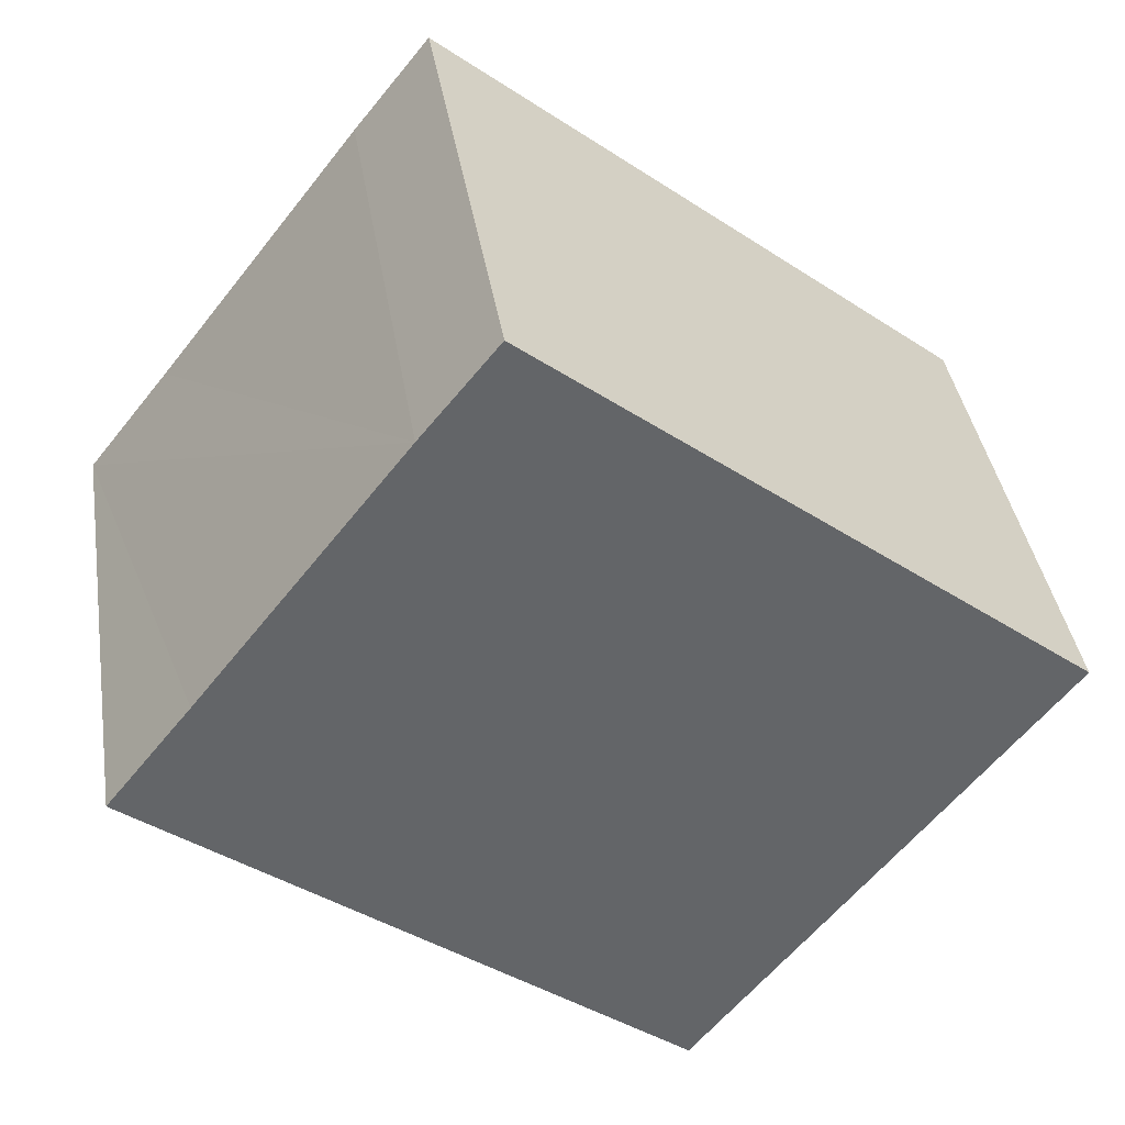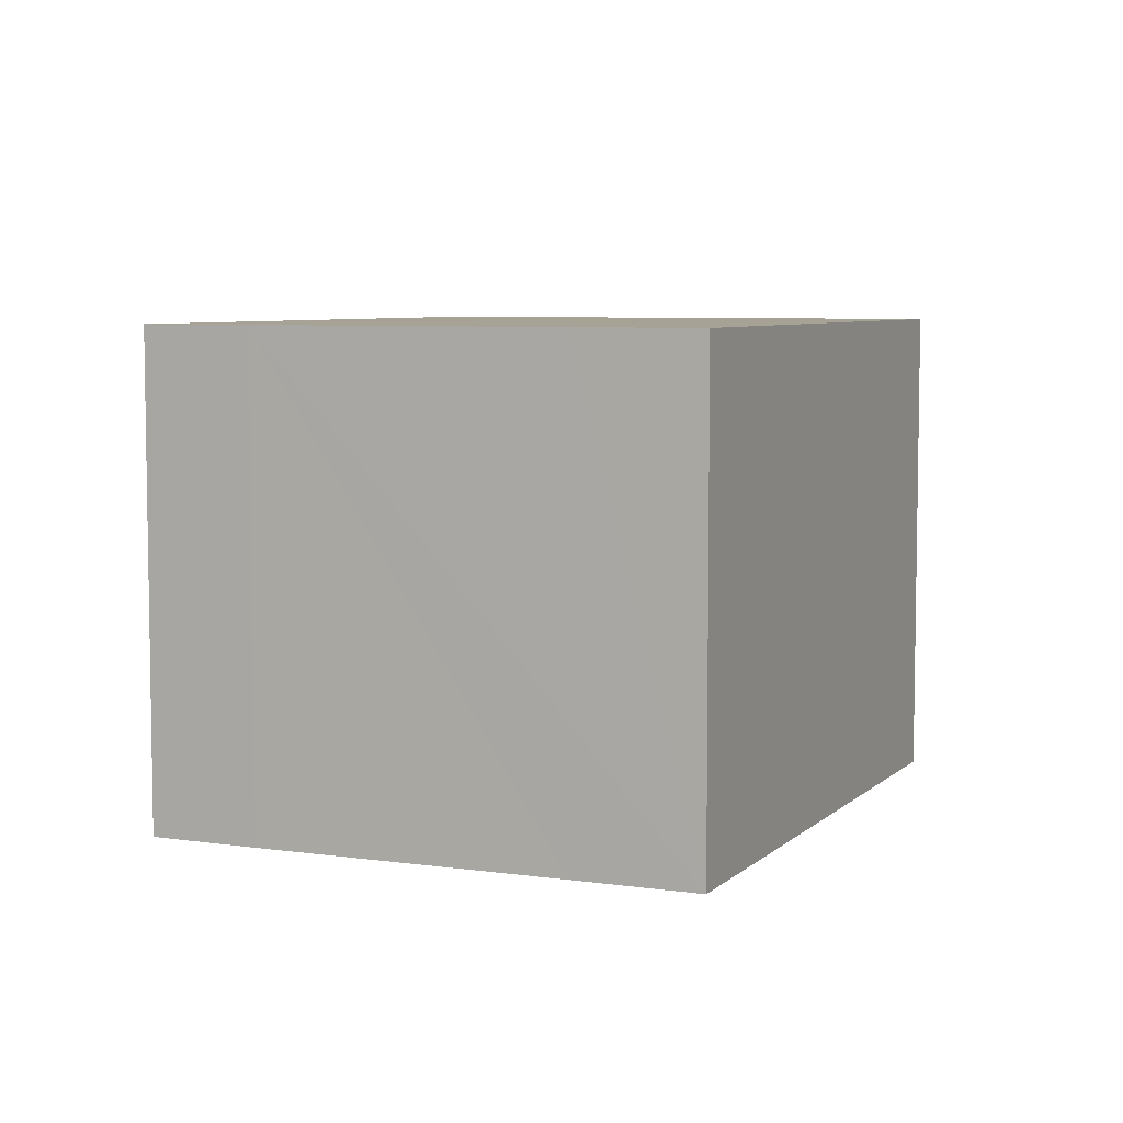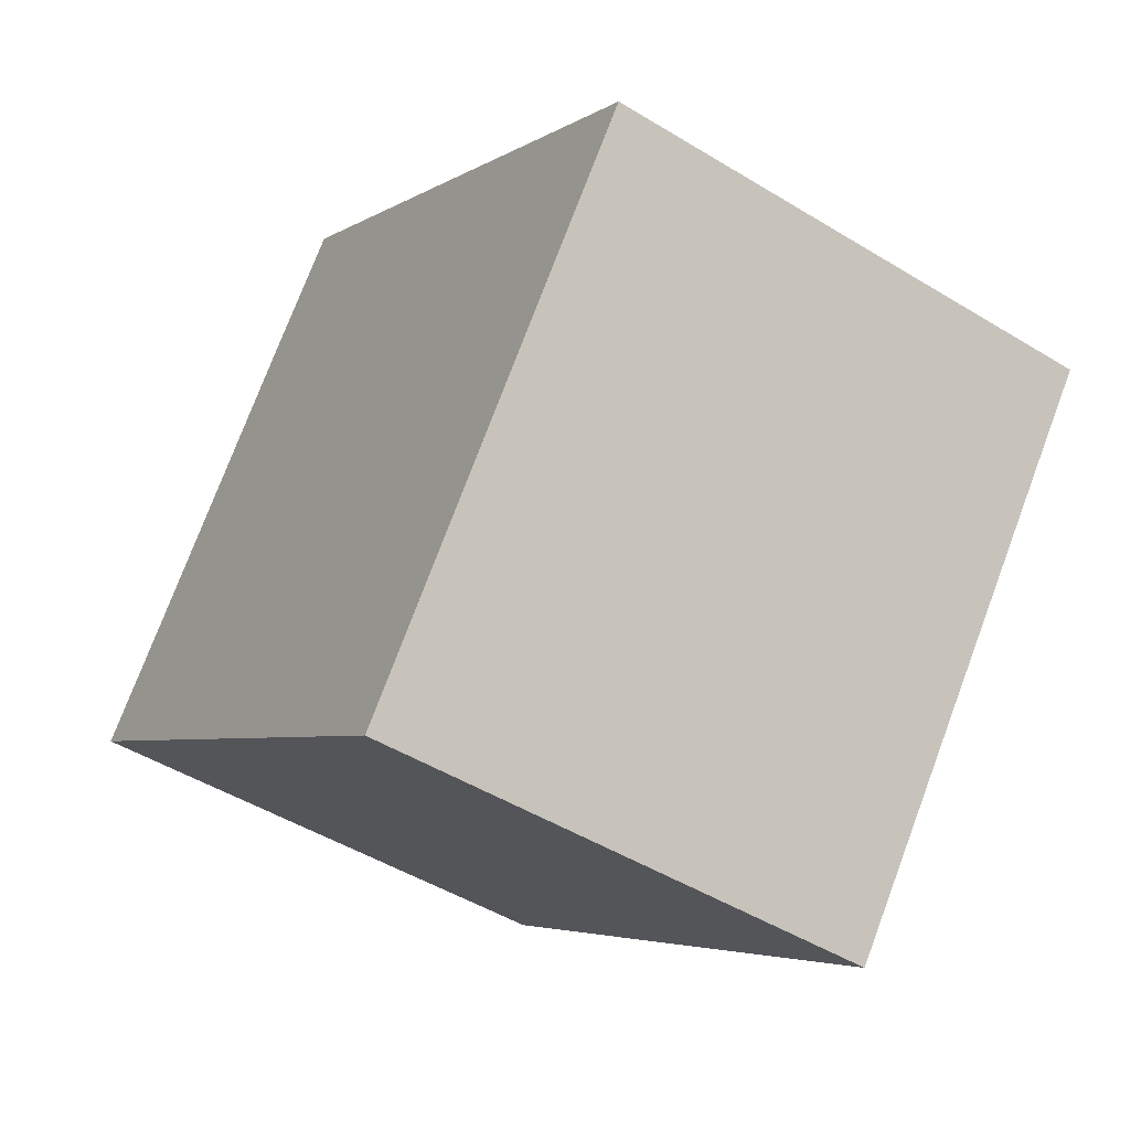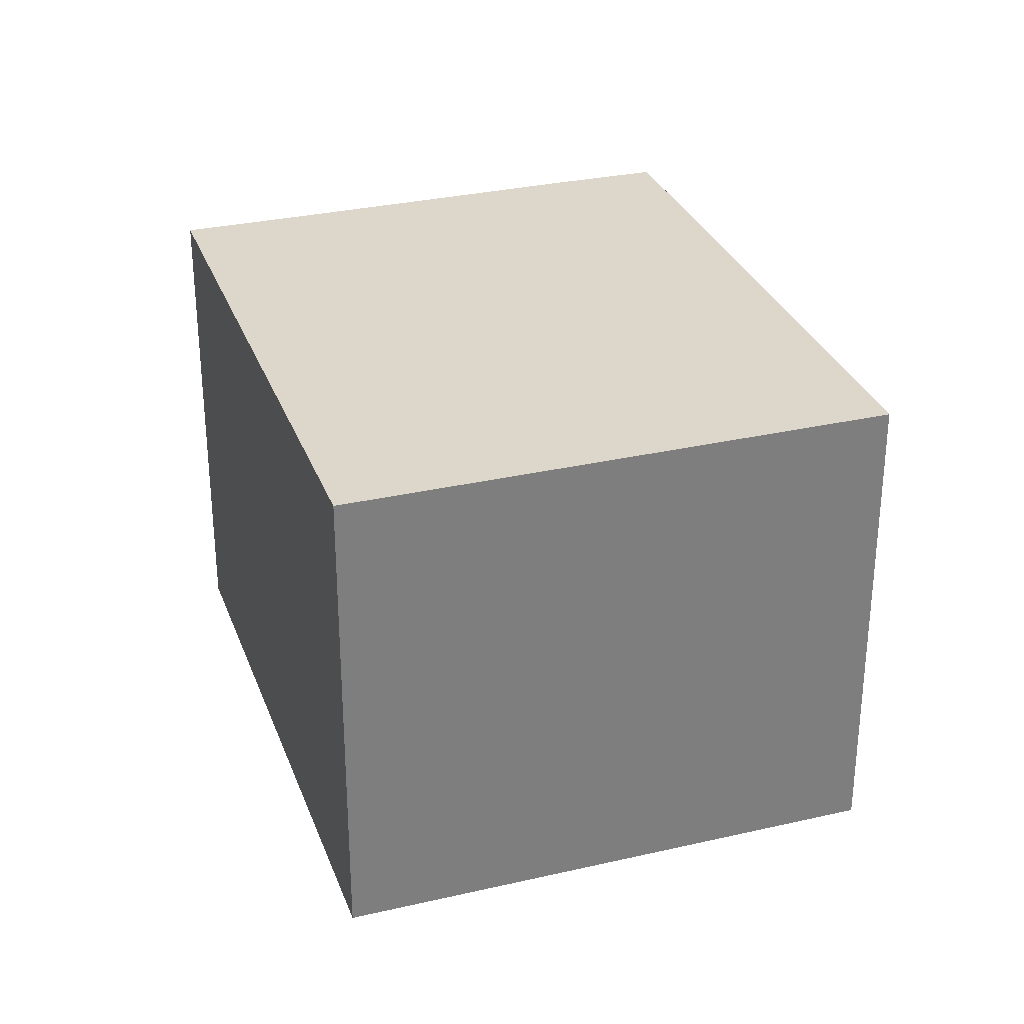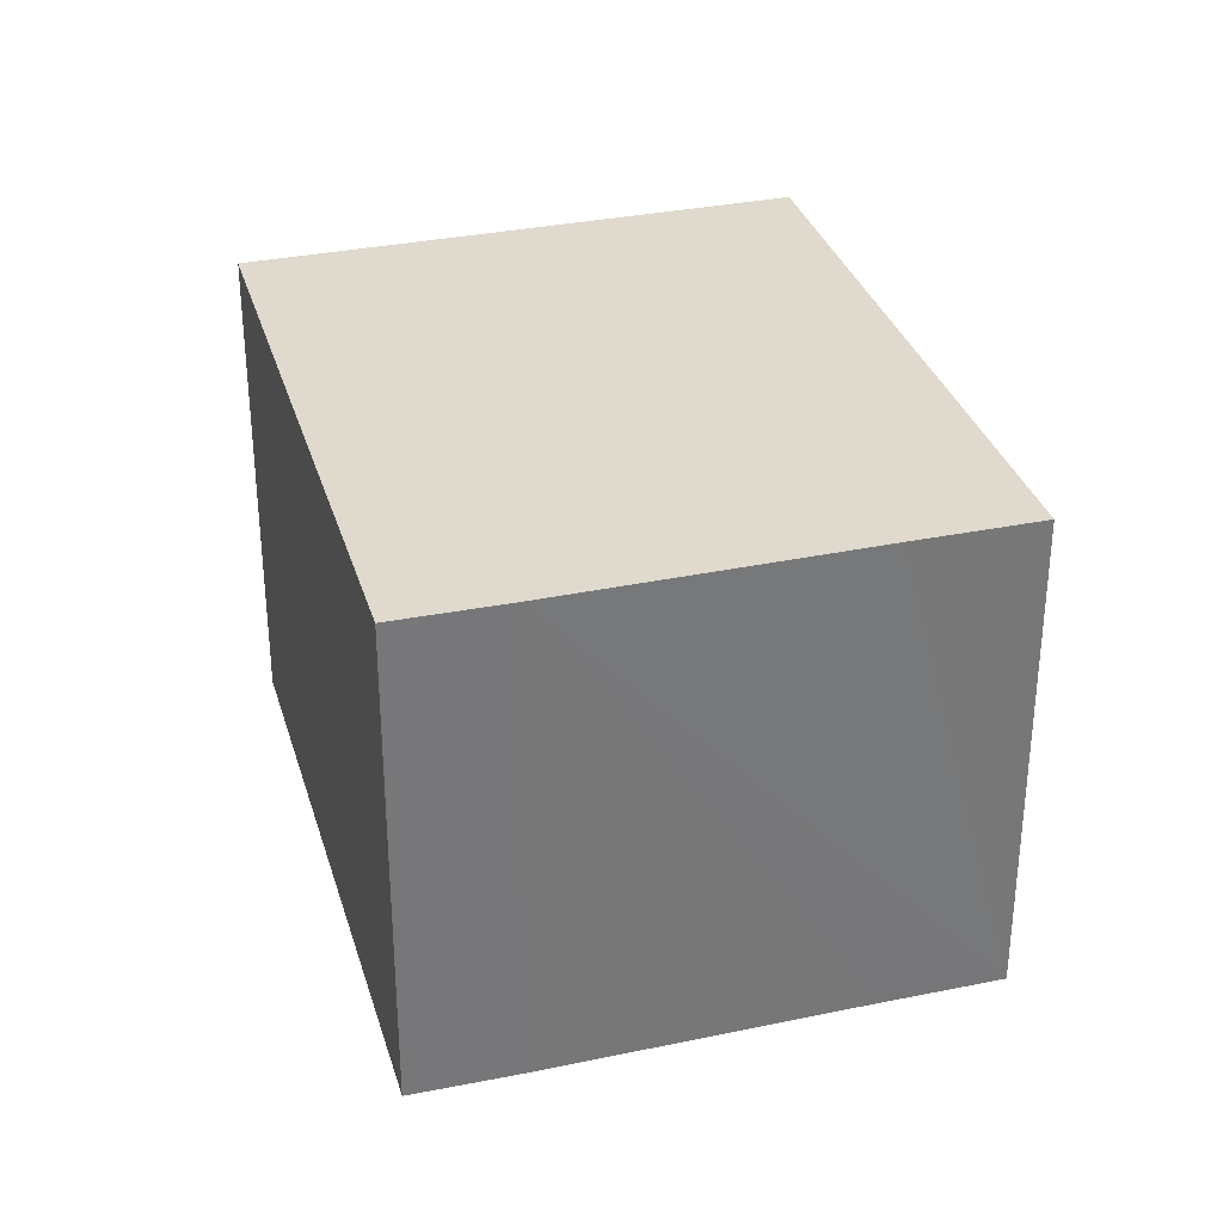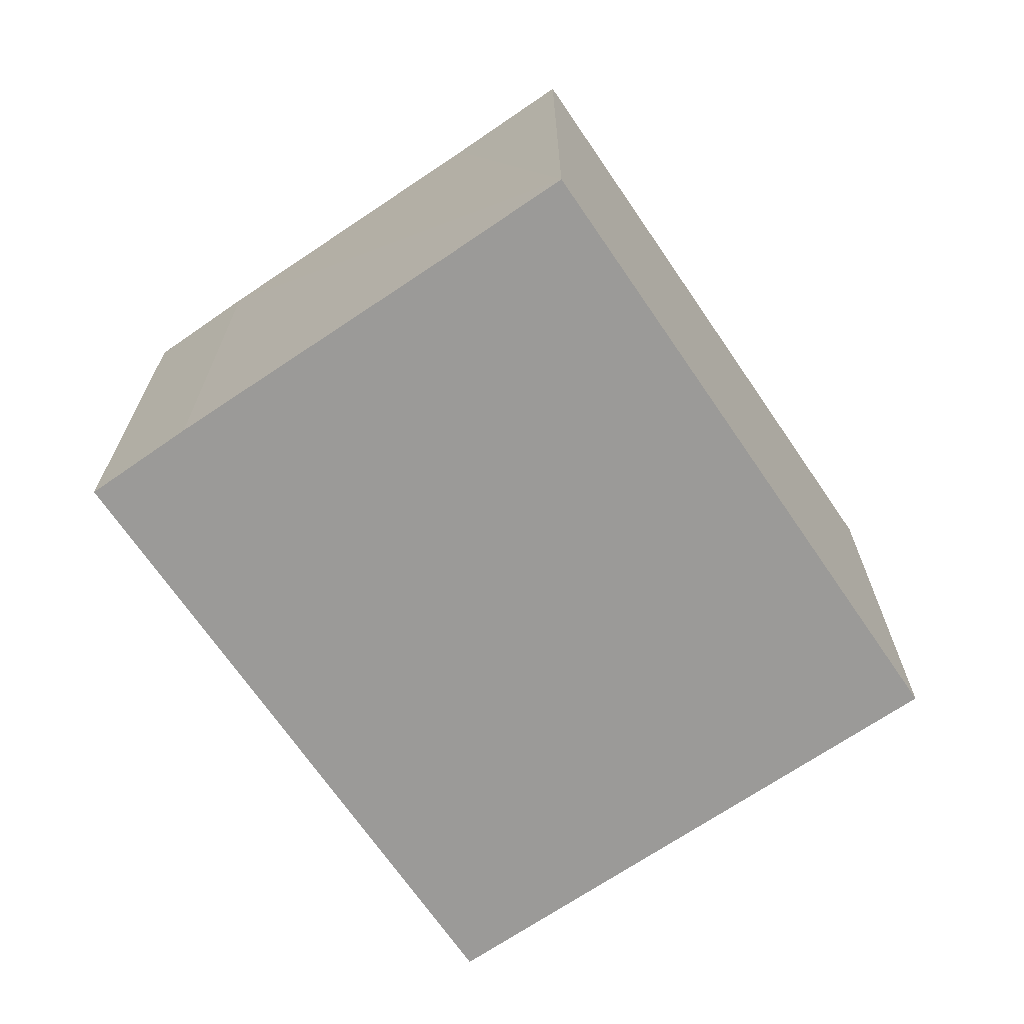
<metadata>
{"format":"obj","ext":"obj","renderer":"f3d","projection":"perspective","resolution":1024,"background":"white","views":[{"elev":39.1,"azim":171.0,"up":"+Z"},{"elev":6.3,"azim":75.4,"up":"+Y"},{"elev":-47.9,"azim":-124.5,"up":"+Z"},{"elev":30.6,"azim":-146.6,"up":"+Y"},{"elev":32.9,"azim":35.8,"up":"+Y"},{"elev":-69.4,"azim":86.0,"up":"+Y"}]}
</metadata>
<code>
v  10.88 9.04 5.944
v  0 9.04 5.535e-16
v  9.552 9.04 7.581
v  6.424 9.04 -8.166
v  14.52 9.04 1.278
v  16.01 9.04 -0.605
v  16.01 3.705e-17 -0.605
v  6.424 5e-16 -8.166
v  0 0 0
v  9.552 -4.642e-16 7.581
v  14.52 -7.825e-17 1.278
v  10.88 -3.64e-16 5.944
g defaultobject
f 1 2 3
f 2 1 4
f 4 1 5
f 4 5 6
f 7 4 6
f 4 7 8
f 8 2 4
f 2 8 9
f 9 3 2
f 3 9 10
f 5 7 6
f 7 5 1
f 7 1 11
f 11 1 12
f 10 1 3
f 1 10 12
f 8 10 9
f 10 8 11
f 11 8 7
f 10 11 12

</code>
